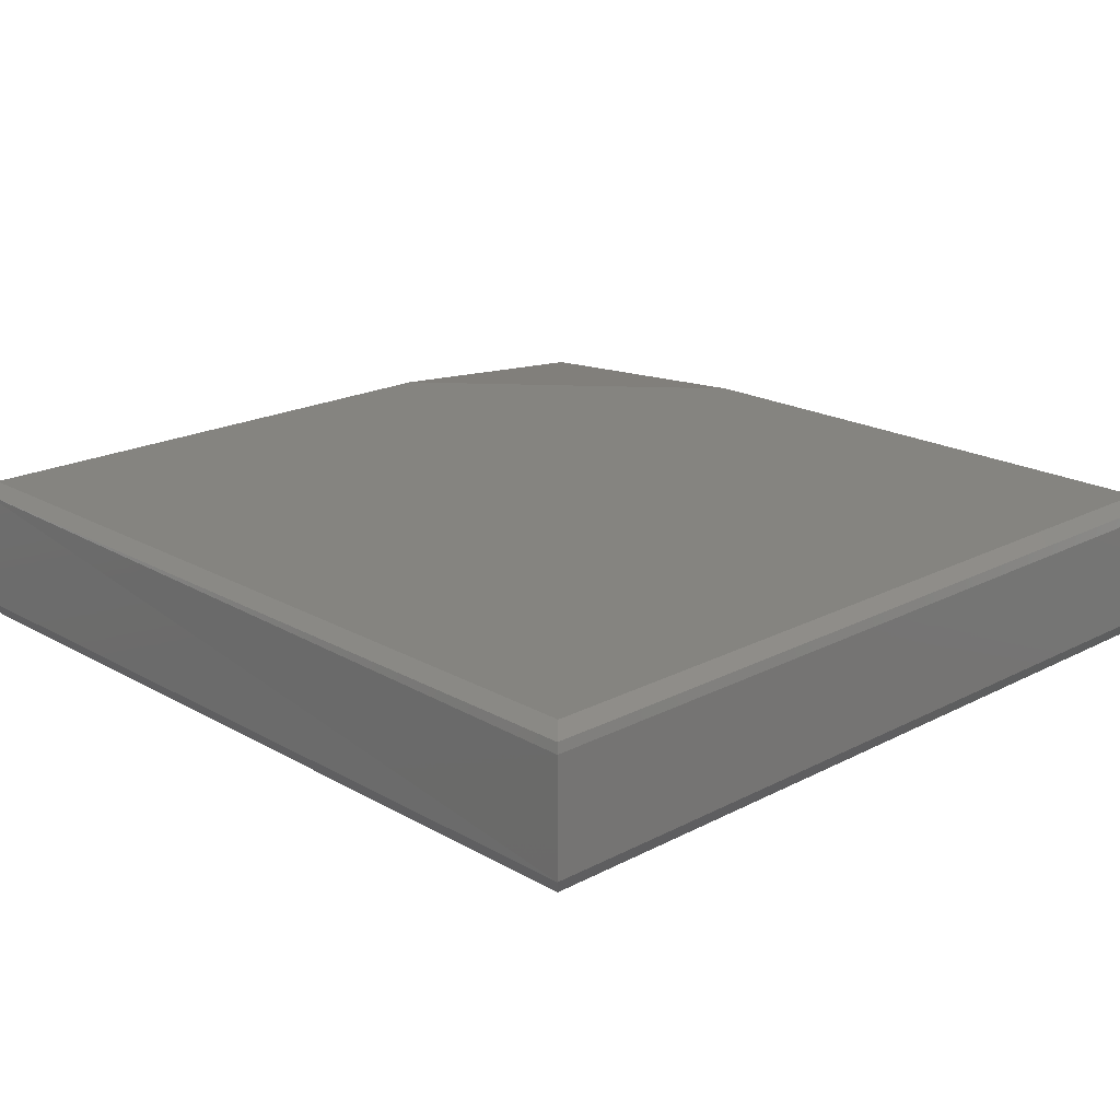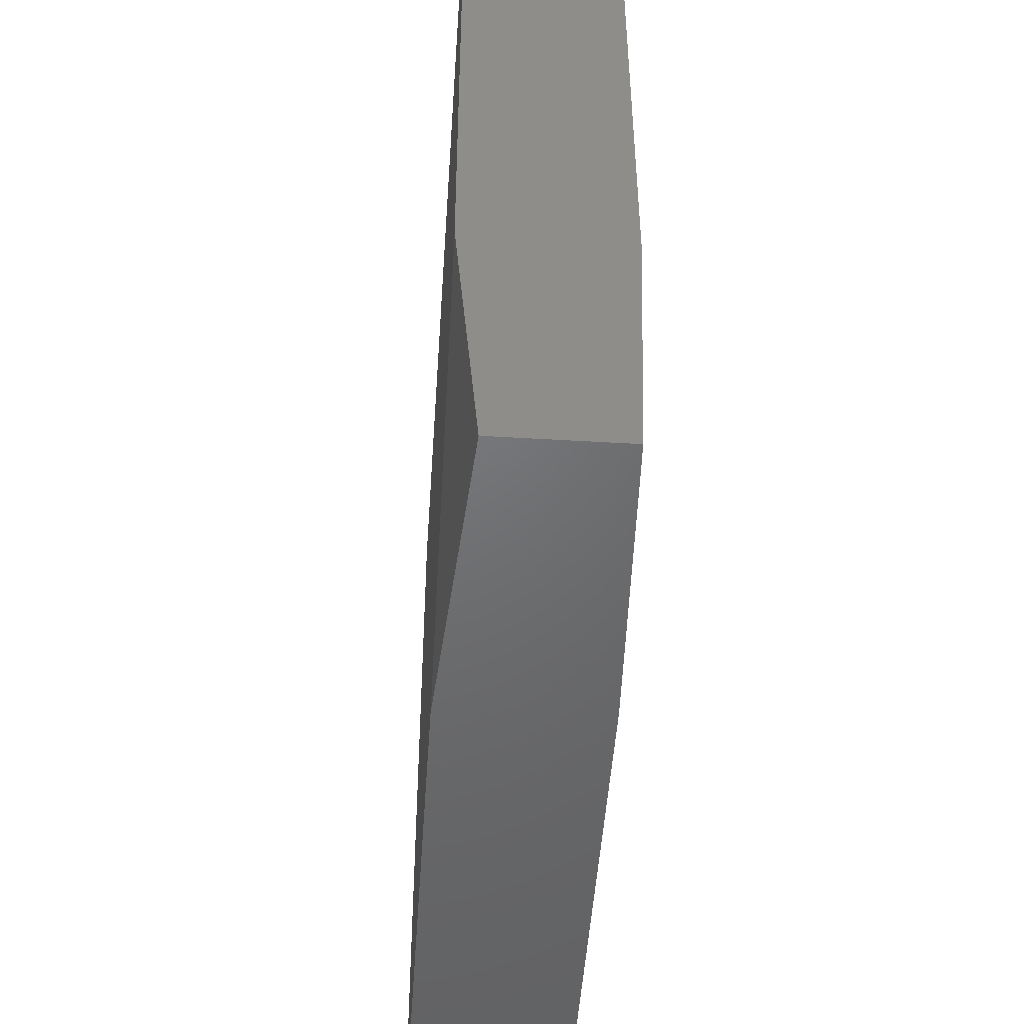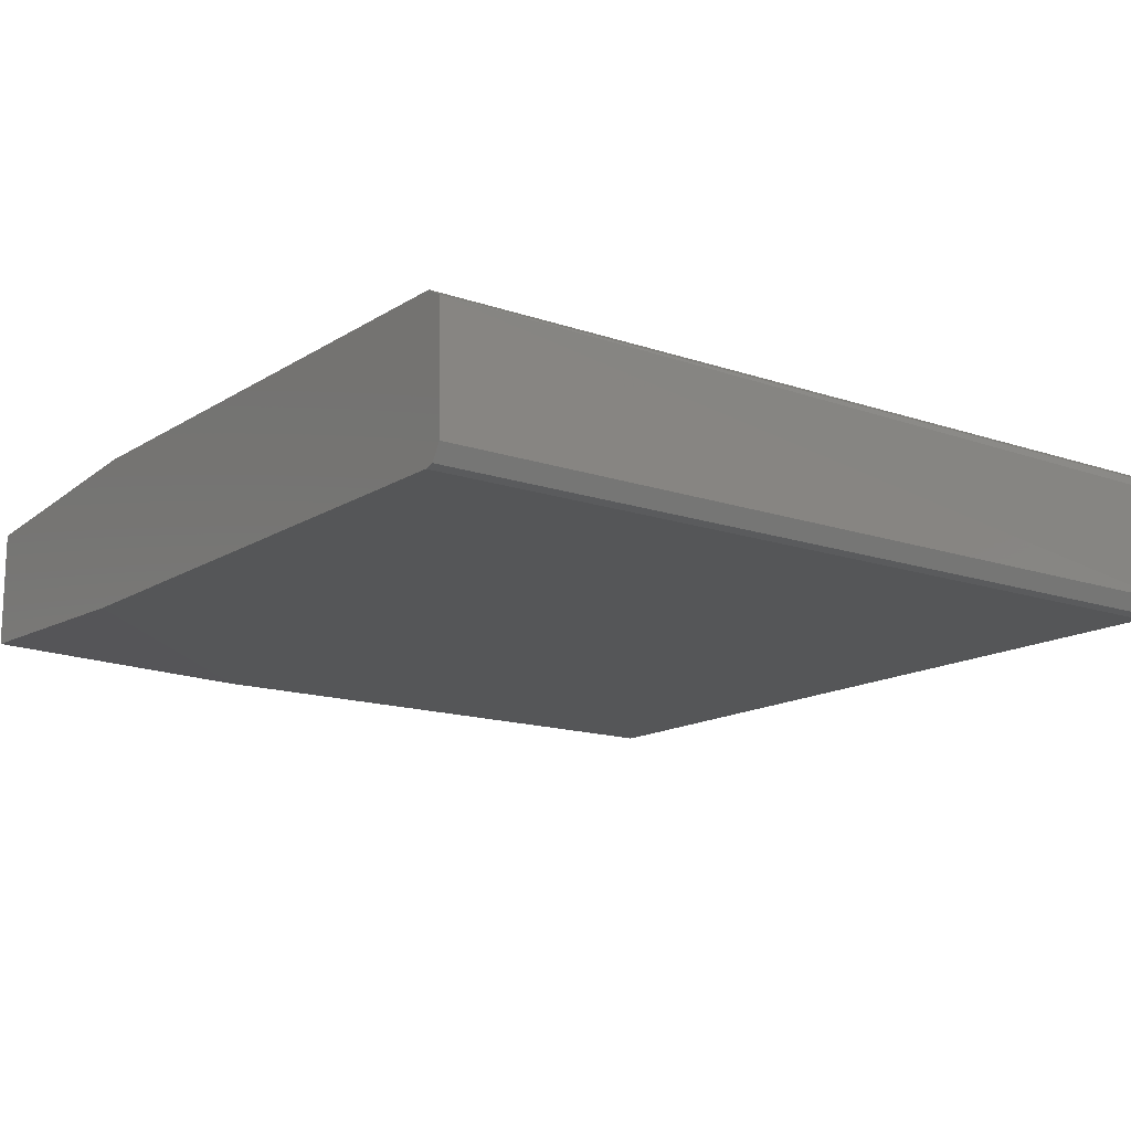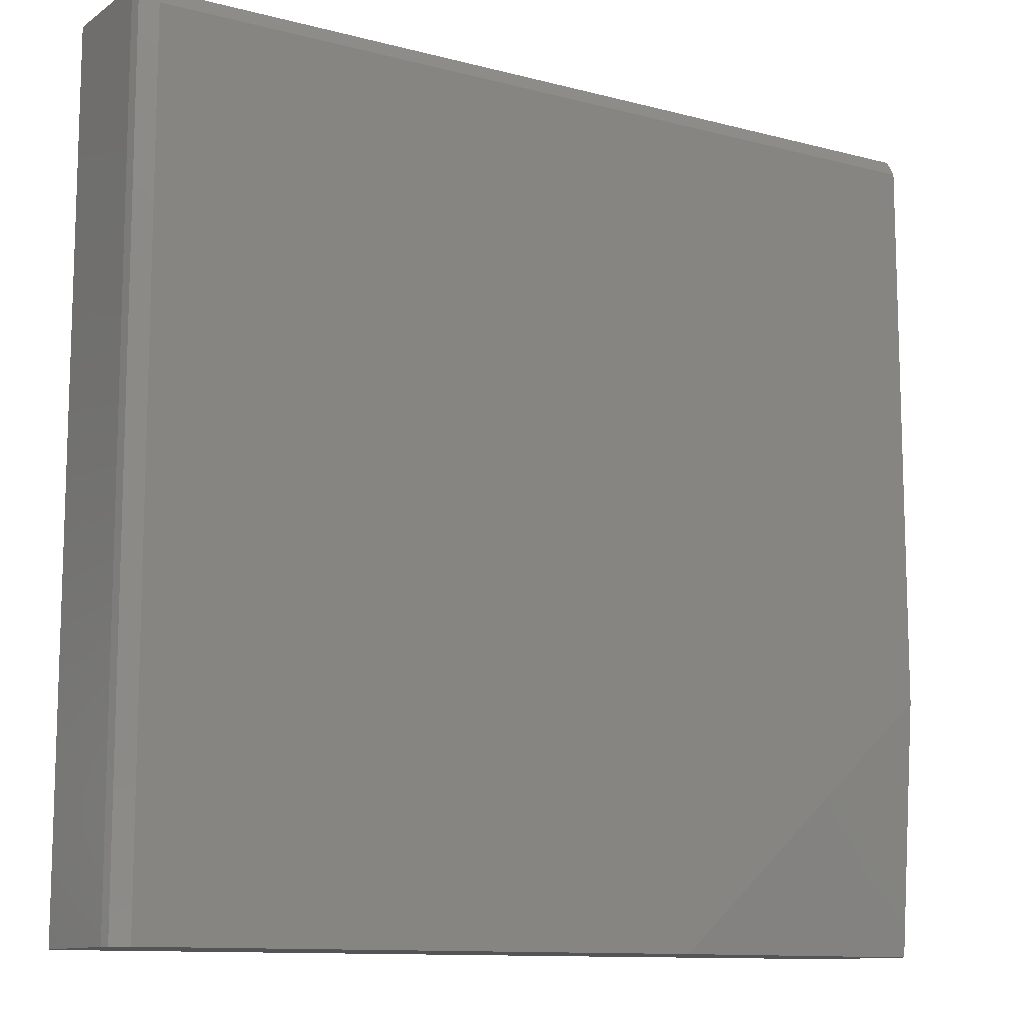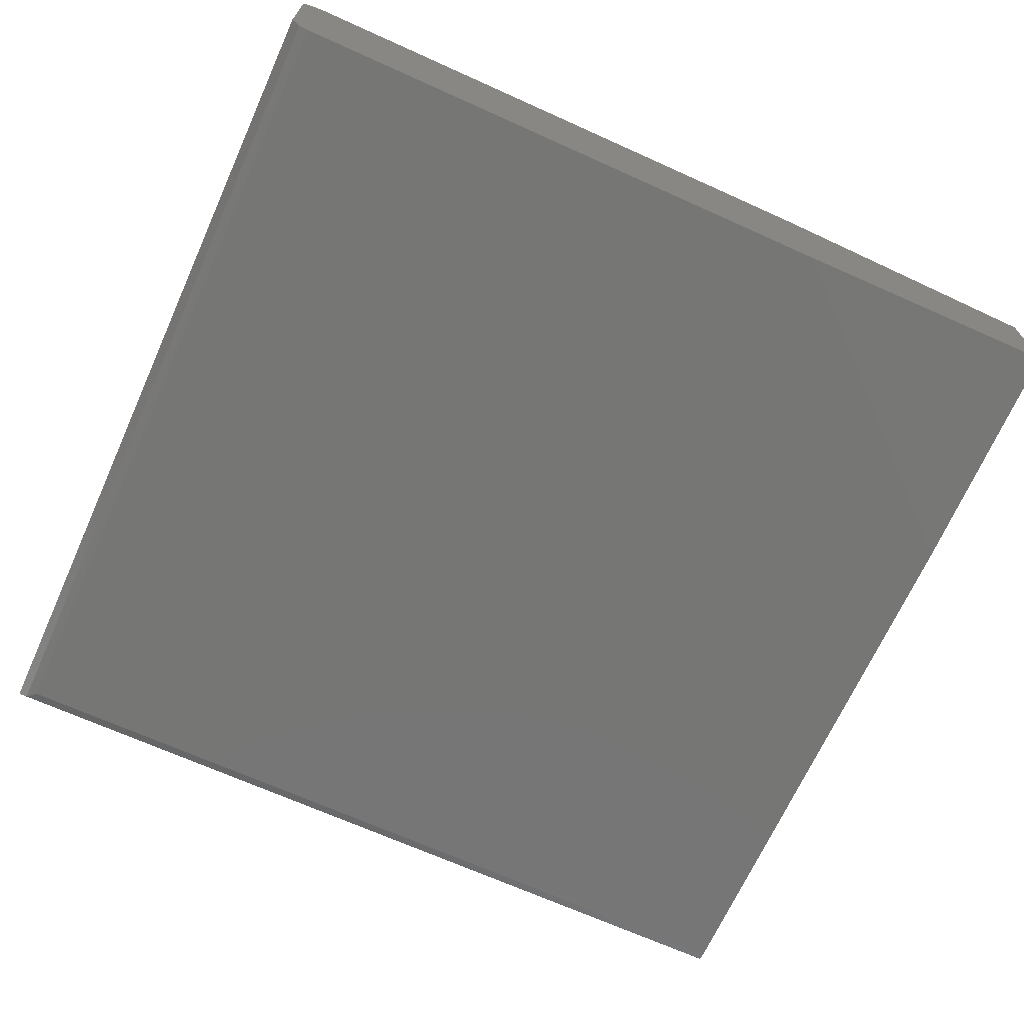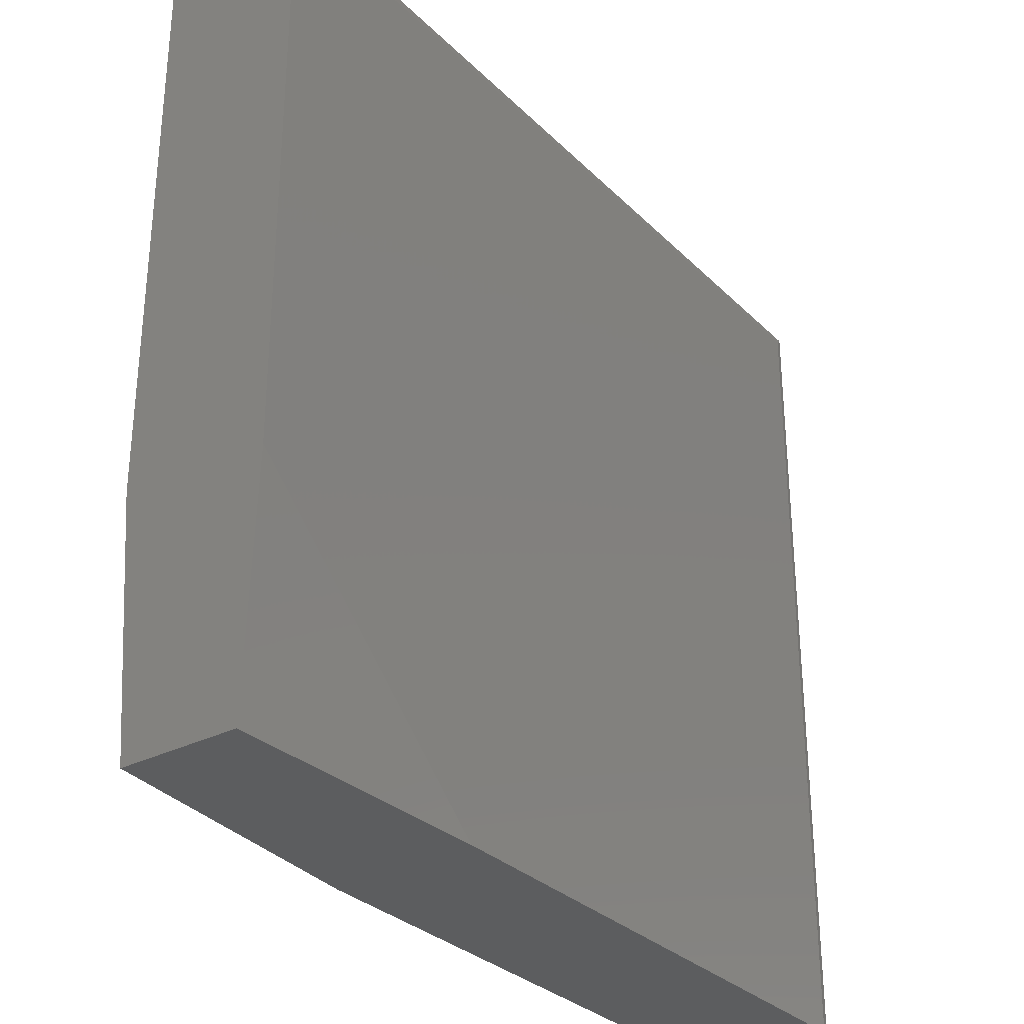
<metadata>
{"format":"stl","ext":"stl","renderer":"f3d","projection":"perspective","resolution":1024,"background":"white","views":[{"elev":19.9,"azim":-133.8,"up":"+Z"},{"elev":-49.0,"azim":86.2,"up":"+Y"},{"elev":-14.7,"azim":143.3,"up":"+Z"},{"elev":-11.4,"azim":-32.5,"up":"+Y"},{"elev":-68.4,"azim":-24.3,"up":"+Z"},{"elev":-30.9,"azim":126.2,"up":"+Y"}]}
</metadata>
<code>
# stl→obj: 23 verts, 42 faces
v -0.001163 0.4553 0.4139
v 0.00053 0.4553 0.4134
v 0.1054 0.4553 0.4134
v 0.156 0.4553 0.415
v 0.156 0.4553 0.4367
v 0.1038 0.4553 0.4407
v 0.00053 0.4553 0.4407
v -0.002402 0.4553 0.439
v -0.002855 0.4553 0.4373
v -0.002855 0.4553 0.4168
v 0.156 0.502 0.4407
v 0.156 0.6082 0.439
v 0.156 0.6086 0.4168
v -0.002855 0.6086 0.4168
v -0.002855 0.6086 0.4373
v 0.156 0.6053 0.4407
v 0.00053 0.6053 0.4407
v 0.00053 0.6053 0.4134
v 0.156 0.6053 0.4134
v 0.156 0.5004 0.4134
v -0.002402 0.6082 0.439
v 0.156 0.607 0.4139
v -0.001163 0.607 0.4139
f 1 2 3
f 1 3 4
f 1 4 5
f 1 5 6
f 1 6 7
f 1 7 8
f 1 8 9
f 1 9 10
f 11 6 5
f 12 13 14
f 12 14 15
f 10 9 15
f 10 15 14
f 16 17 7
f 16 7 6
f 16 6 11
f 3 2 18
f 3 18 19
f 3 19 20
f 3 20 4
f 21 12 15
f 21 17 16
f 21 16 12
f 8 7 17
f 8 17 21
f 8 21 15
f 8 15 9
f 22 13 12
f 22 12 16
f 22 16 11
f 22 11 5
f 22 5 4
f 22 4 20
f 22 20 19
f 23 18 2
f 23 2 1
f 23 1 10
f 23 10 14
f 23 14 13
f 23 13 22
f 23 22 19
f 23 19 18

</code>
